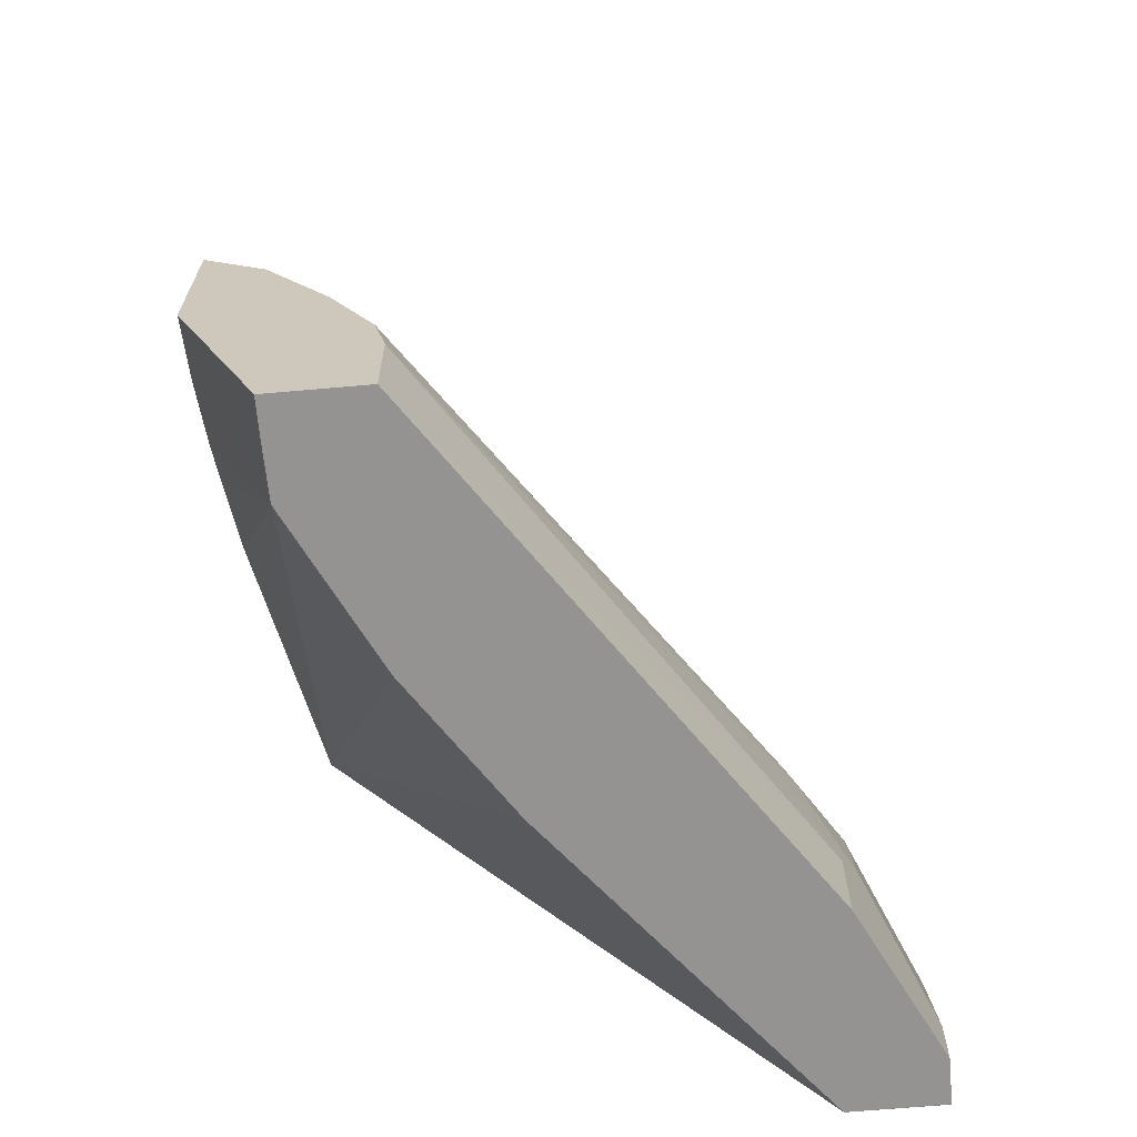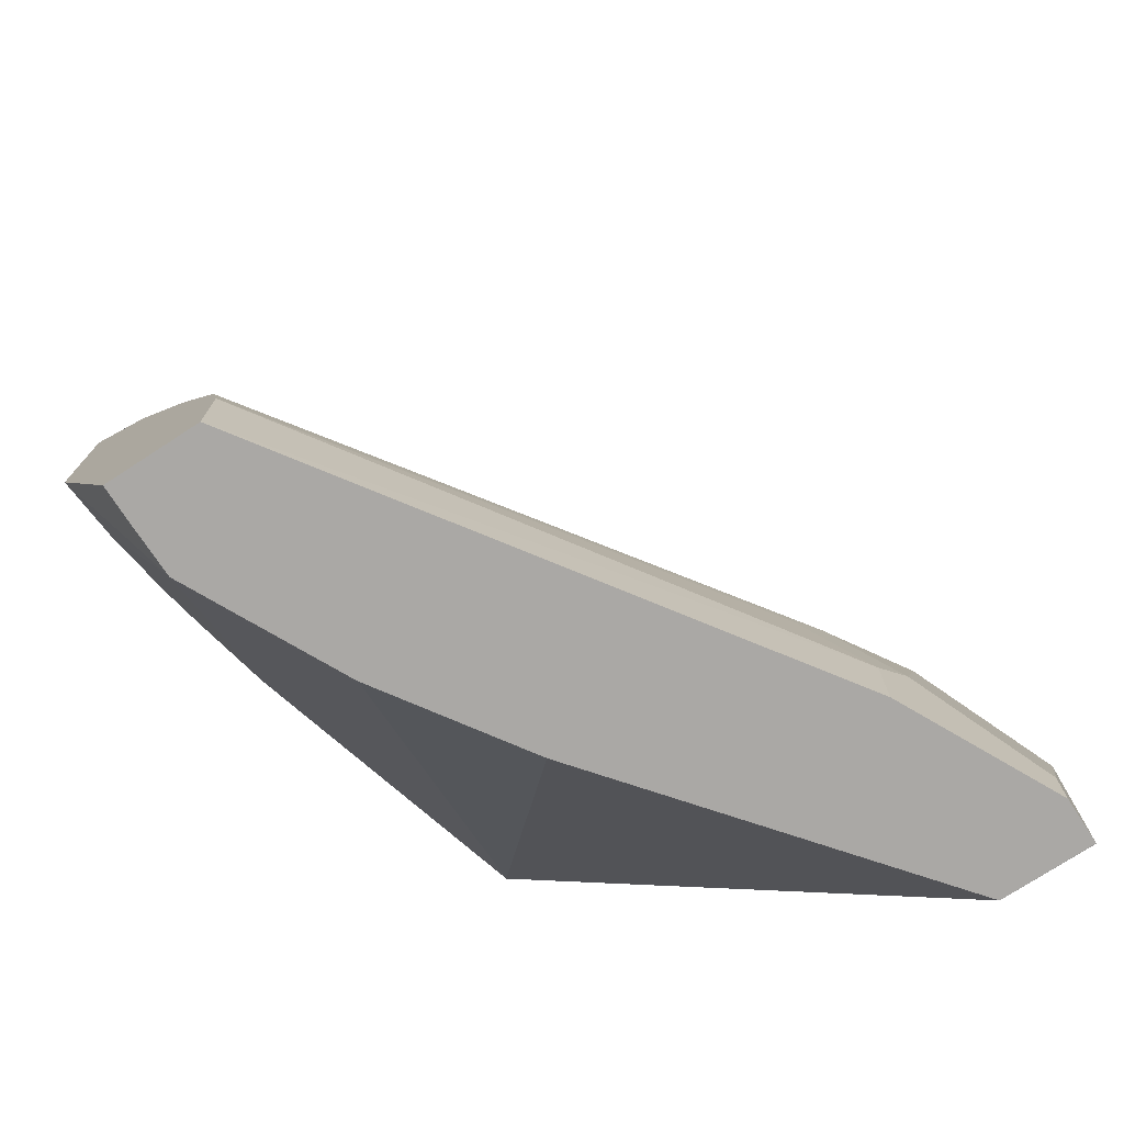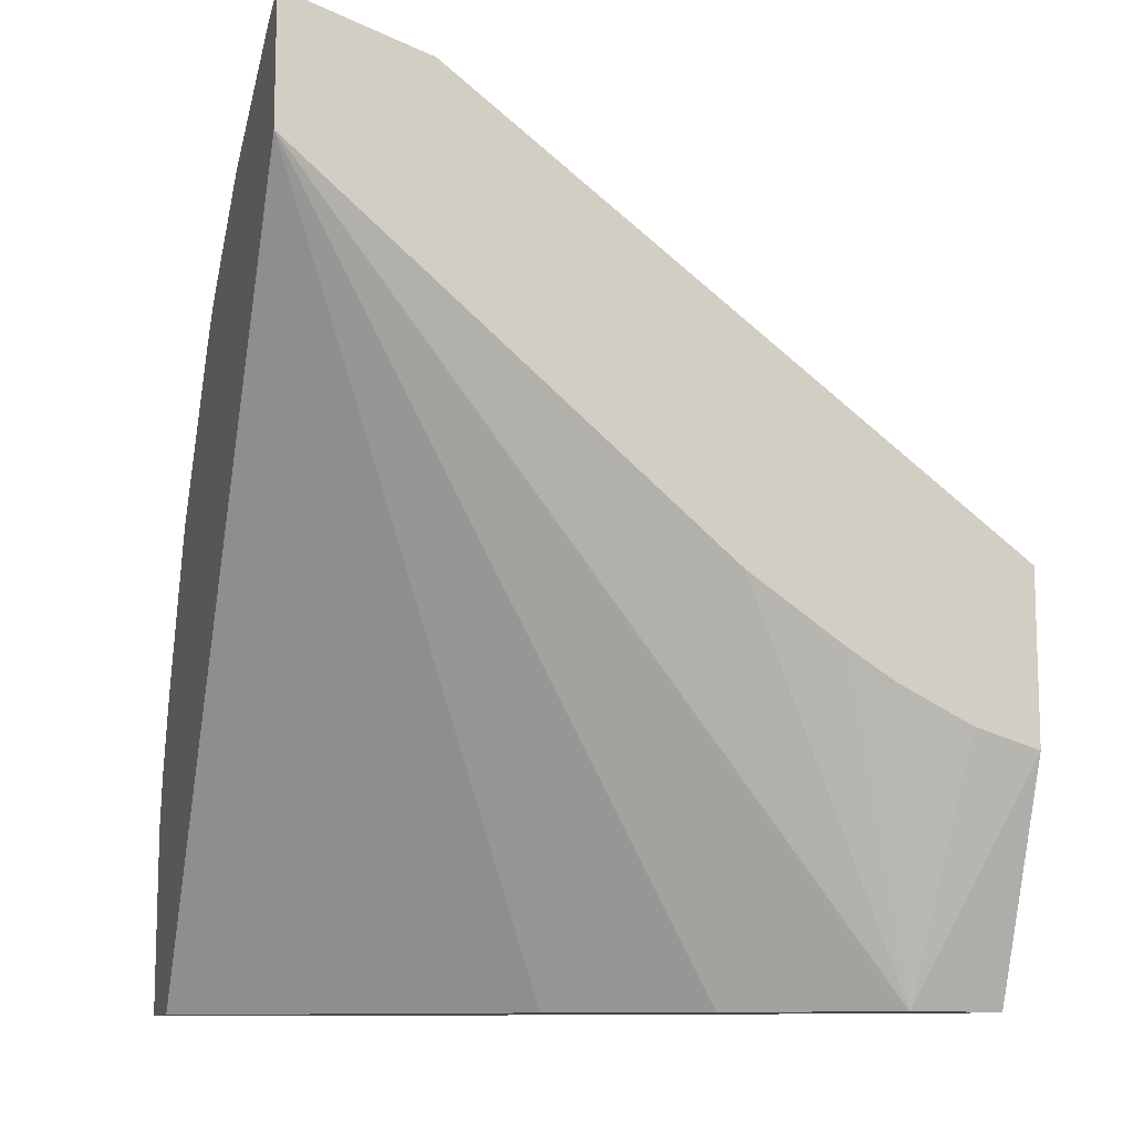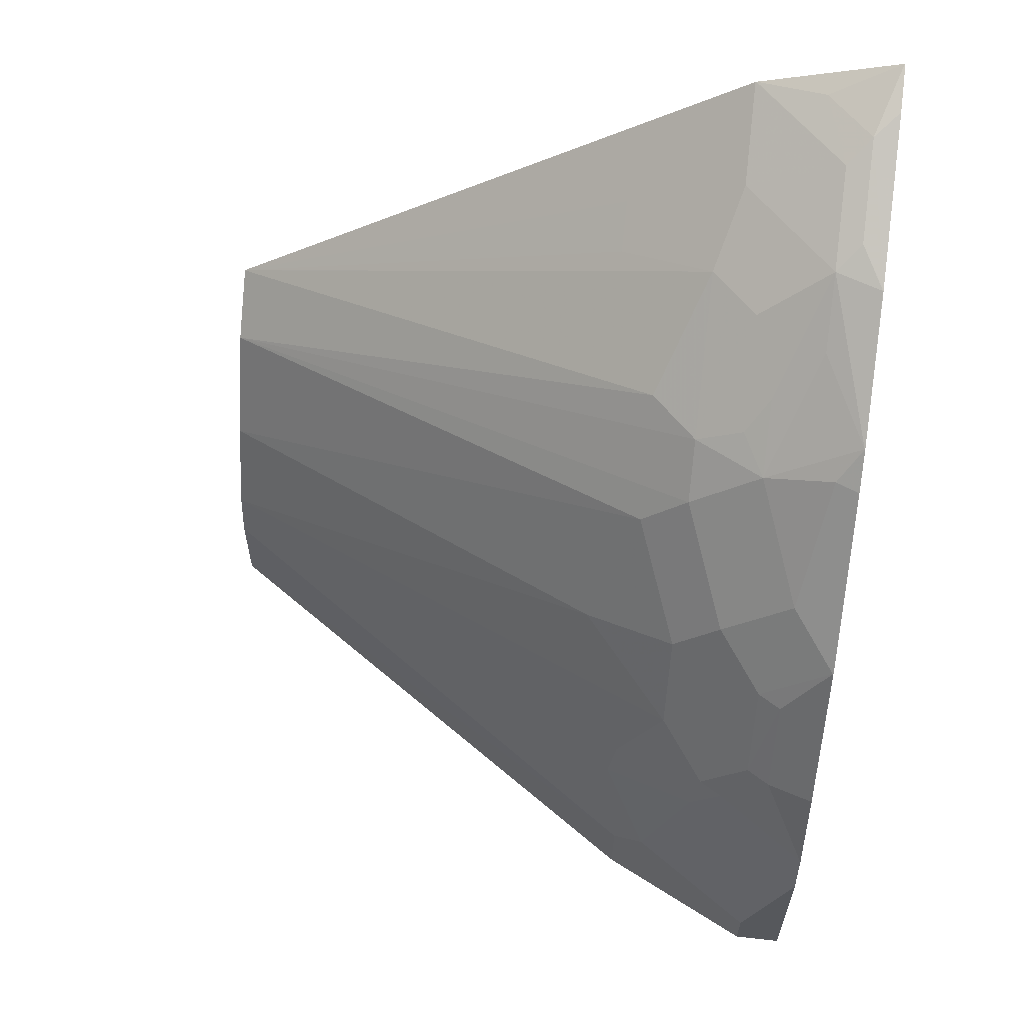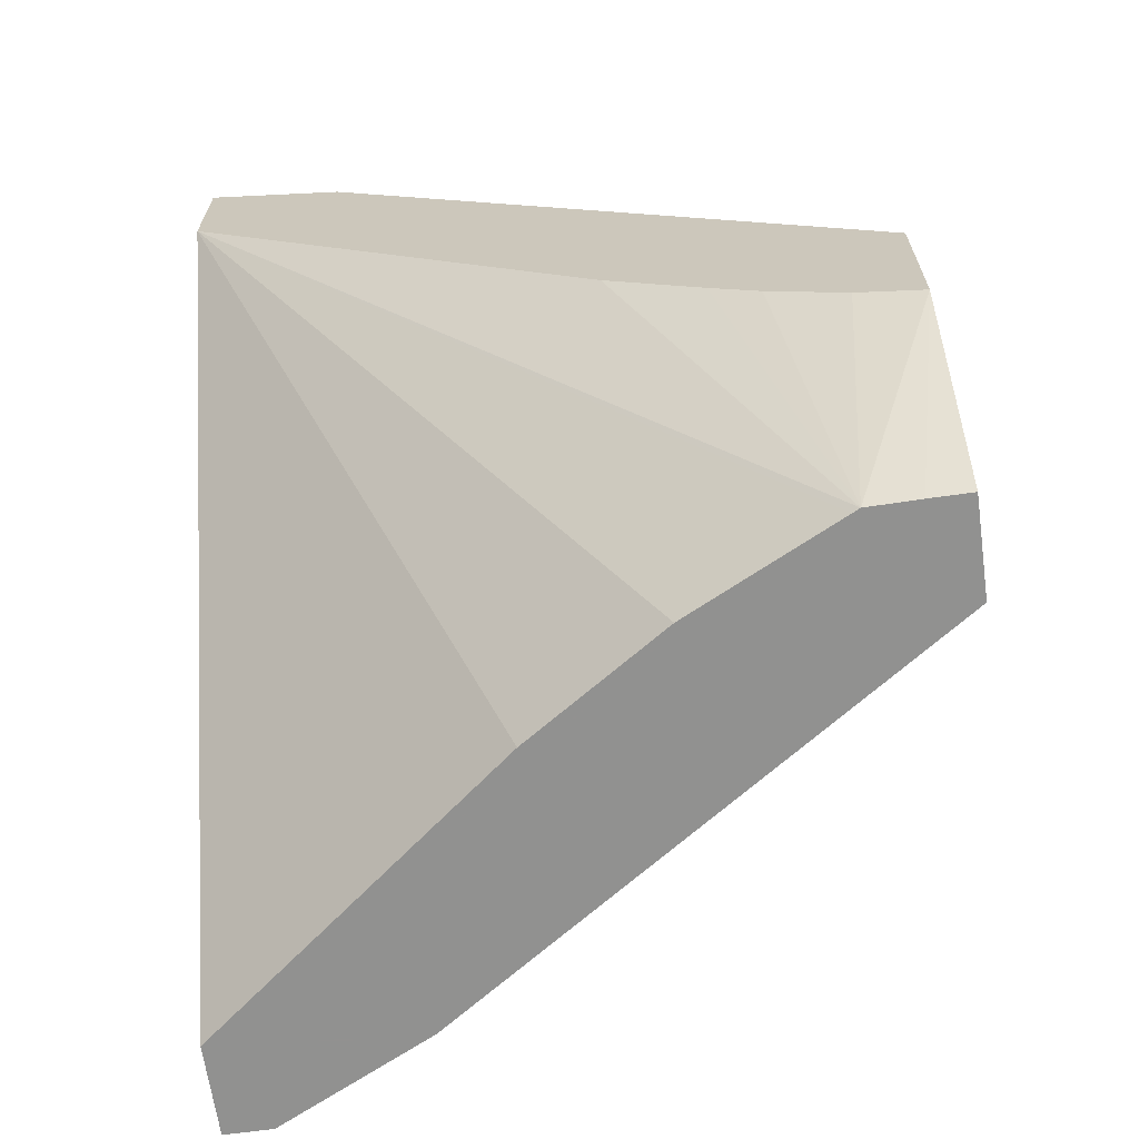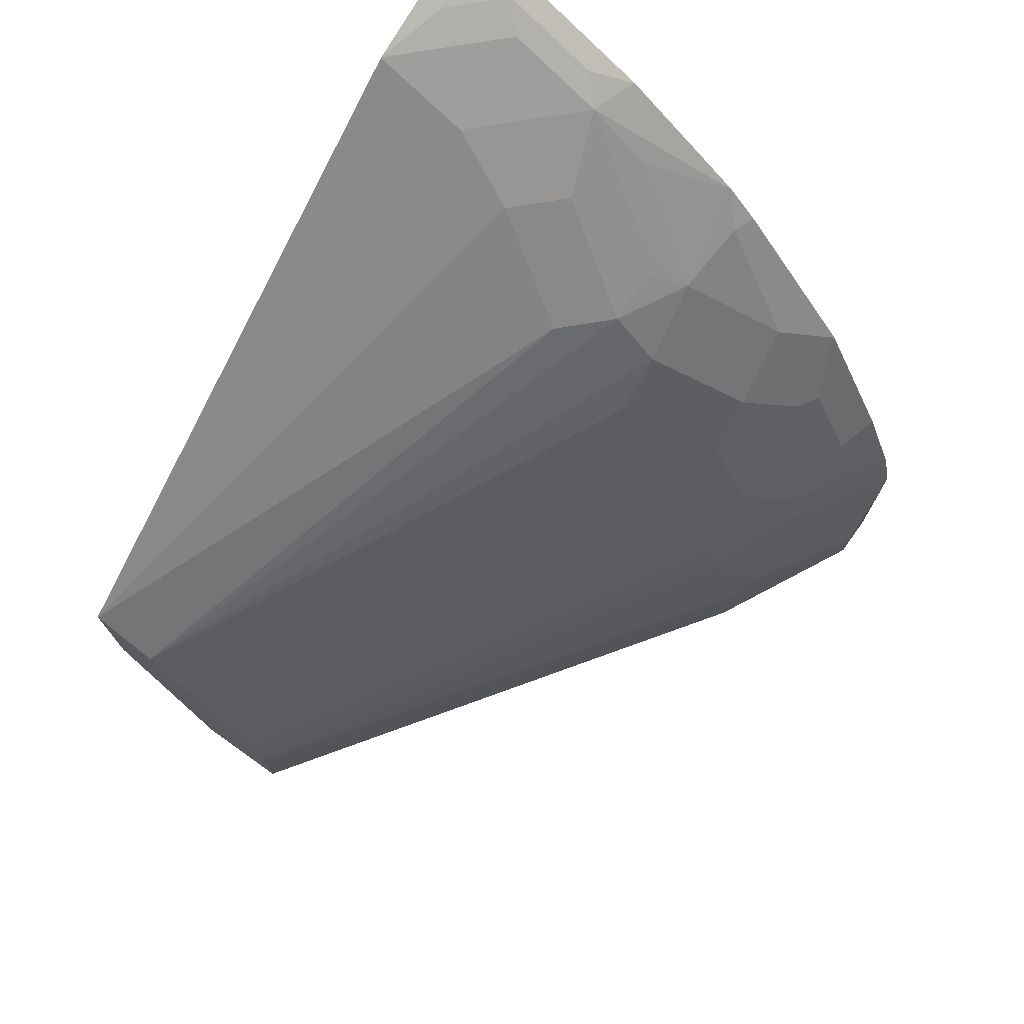
<metadata>
{"format":"obj","ext":"obj","renderer":"f3d","projection":"perspective","resolution":1024,"background":"white","views":[{"elev":-66.8,"azim":5.0,"up":"+Y"},{"elev":-75.1,"azim":33.0,"up":"+Y"},{"elev":-10.9,"azim":-106.6,"up":"+Y"},{"elev":61.5,"azim":96.6,"up":"+Y"},{"elev":-66.0,"azim":-82.0,"up":"+Y"},{"elev":74.4,"azim":35.5,"up":"+Y"}]}
</metadata>
<code>
v 0.1191 0.3639 0.07899
v 0.1191 0.3639 0.07925
v 0.1486 0.3516 0.08914
v 0.1385 0.3566 0.07899
v 0.1191 0.3095 0.07899
v 0.1288 0.3516 0.109
v 0.1191 0.3441 0.1385
v 0.1783 0.3367 0.07925
v 0.1585 0.3441 0.09906
v 0.1981 0.3243 0.09906
v 0.1882 0.3318 0.08914
v 0.2045 0.3236 0.07899
v 0.1783 0.3367 0.07899
v 0.1191 0.1584 0.2573
v 0.3367 -0.001513 0.07899
v 0.2311 -0.001513 0.2113
v 0.1915 -0.001513 0.2707
v 0.1874 -0.001513 0.2788
v 0.1849 -0.001513 0.2839
v 0.1775 -0.001513 0.2986
v 0.16 -0.001513 0.3337
v 0.1585 -0.001513 0.3367
v 0.1387 0.3441 0.1188
v 0.1191 0.3439 0.1389
v 0.1585 0.3243 0.1387
v 0.2047 0.3235 0.07925
v 0.1882 0.302 0.1486
v 0.208 0.302 0.1288
v 0.2476 0.2624 0.1486
v 0.2476 0.2723 0.1288
v 0.2377 0.2847 0.1188
v 0.2245 0.3037 0.09906
v 0.2575 0.2847 0.07925
v 0.2576 0.2847 0.07899
v 0.2047 0.3235 0.07899
v 0.1191 0.1311 0.2971
v 0.3373 -0.001513 0.07899
v 0.1582 -0.001513 0.358
v 0.1191 0.09496 0.3754
v 0.1191 0.103 0.3484
v 0.1191 0.1186 0.3171
v 0.1191 0.1188 0.3167
v 0.1387 0.3045 0.1783
v 0.1486 0.2922 0.1882
v 0.1684 0.2823 0.1882
v 0.1191 0.1659 0.3754
v 0.1192 0.1659 0.3754
v 0.2278 0.2624 0.1684
v 0.2674 0.2426 0.1486
v 0.2641 0.2641 0.1188
v 0.1456 0.1451 0.3754
v 0.2674 0.2723 0.08914
v 0.2706 0.2708 0.07899
v 0.3763 -0.001477 0.07899
v 0.3763 -0.001513 0.07925
v 0.1582 -0.001513 0.3754
v 0.3037 0.2245 0.09906
v 0.2674 0.2228 0.1684
v 0.307 0.1832 0.1486
v 0.307 0.203 0.1288
v 0.1738 0.1013 0.3754
v 0.2707 0.2707 0.07925
v 0.3235 0.2047 0.07925
v 0.3234 0.2048 0.07899
v 0.3763 0.07951 0.07899
v 0.3763 -0.001513 0.09906
v 0.1986 -0.001513 0.3754
v 0.2872 0.1634 0.1882
v 0.3268 0.1436 0.1486
v 0.3466 0.1238 0.1288
v 0.3466 0.1436 0.109
v 0.3268 0.1832 0.109
v 0.1931 0.06291 0.3754
v 0.3318 0.1808 0.09906
v 0.3301 0.1915 0.07925
v 0.3235 0.2047 0.07899
v 0.3714 0.1015 0.07899
v 0.3714 0.1015 0.07925
v 0.3763 0.07926 0.07925
v 0.3459 -0.001513 0.16
v 0.3763 0.01984 0.09906
v 0.3433 -0.001513 0.1651
v 0.1986 -0.0004756 0.3754
v 0.3268 0.104 0.1684
v 0.3301 0.08584 0.1717
v 0.3499 0.1057 0.1321
v 0.3516 0.1214 0.1188
v 0.3516 0.1411 0.09906
v 0.1934 0.0618 0.3754
v 0.3367 0.1783 0.07925
v 0.3301 0.1915 0.07899
v 0.3565 0.1387 0.07899
v 0.3565 0.1387 0.07925
v 0.3433 0.03304 0.1651
v 0.3499 0.04624 0.1519
v 0.1981 0.04062 0.3754
v 0.3235 0.07264 0.1849
v 0.3367 0.1783 0.07899
v 0.3565 0.1389 0.07899
f 49 60 57
f 54 65 79
f 50 57 52
f 51 61 58
f 52 57 62
f 52 62 53
f 53 62 63
f 53 63 64
f 54 79 81
f 59 68 69
f 54 66 55
f 57 60 72
f 57 72 63
f 57 63 62
f 58 61 68
f 58 68 59
f 59 69 70
f 59 70 60
f 60 70 71
f 49 59 60
f 54 81 66
f 49 58 59
f 34 52 53
f 49 57 50
f 29 51 49
f 30 50 31
f 31 50 32
f 32 50 33
f 33 52 34
f 33 50 52
f 60 71 72
f 37 54 55
f 38 56 39
f 39 56 67
f 39 67 83
f 39 83 96
f 39 96 89
f 39 89 73
f 39 73 61
f 39 61 51
f 39 51 47
f 39 47 46
f 43 46 44
f 44 46 45
f 47 51 48
f 49 51 58
f 61 73 68
f 70 88 71
f 63 74 75
f 77 92 93
f 77 93 78
f 78 93 88
f 78 88 87
f 78 87 86
f 78 86 79
f 79 86 81
f 80 81 94
f 80 94 82
f 81 95 94
f 81 86 95
f 83 94 96
f 85 89 96
f 85 96 97
f 85 97 94
f 85 94 95
f 85 95 86
f 90 93 99
f 90 99 98
f 92 99 93
f 29 48 51
f 75 98 91
f 63 72 74
f 75 90 98
f 74 88 93
f 63 75 91
f 63 91 76
f 63 76 64
f 65 77 78
f 65 78 79
f 66 81 80
f 67 82 94
f 67 94 83
f 68 73 69
f 69 73 84
f 69 84 70
f 70 84 85
f 70 85 86
f 70 86 87
f 70 87 88
f 94 97 96
f 71 88 74
f 71 74 72
f 73 89 85
f 73 85 84
f 74 90 75
f 74 93 90
f 29 50 30
f 2 6 3
f 27 29 28
f 1 39 46
f 29 49 50
f 1 24 7
f 1 7 2
f 2 7 6
f 3 8 4
f 3 6 9
f 3 9 10
f 3 10 11
f 1 40 39
f 3 11 12
f 4 8 13
f 5 15 16
f 5 16 17
f 5 17 18
f 5 18 19
f 5 19 20
f 5 20 21
f 5 21 22
f 5 22 14
f 3 12 8
f 1 41 40
f 1 42 41
f 1 36 42
f 1 2 3
f 1 3 4
f 1 4 13
f 1 13 12
f 1 12 35
f 1 35 34
f 1 34 53
f 1 53 64
f 1 64 76
f 1 76 91
f 1 91 98
f 1 98 99
f 1 99 92
f 1 92 77
f 1 77 65
f 1 65 54
f 1 54 37
f 1 37 15
f 1 15 5
f 1 5 14
f 1 14 36
f 6 7 23
f 6 23 9
f 1 46 24
f 7 9 23
f 15 21 20
f 15 20 19
f 15 19 18
f 15 18 17
f 15 17 16
f 22 38 39
f 22 39 40
f 22 40 41
f 22 41 42
f 15 22 21
f 22 42 36
f 24 44 45
f 24 45 27
f 24 27 25
f 24 46 43
f 26 34 35
f 27 45 46
f 27 46 47
f 7 24 9
f 27 48 29
f 24 43 44
f 15 38 22
f 27 47 48
f 15 67 56
f 15 56 38
f 9 24 25
f 9 25 10
f 10 26 11
f 10 25 27
f 10 27 28
f 10 28 29
f 10 29 30
f 10 30 31
f 10 31 32
f 8 12 13
f 10 33 34
f 10 32 33
f 15 80 82
f 15 66 80
f 15 55 66
f 15 82 67
f 14 22 36
f 12 26 35
f 11 26 12
f 10 34 26
f 15 37 55

</code>
